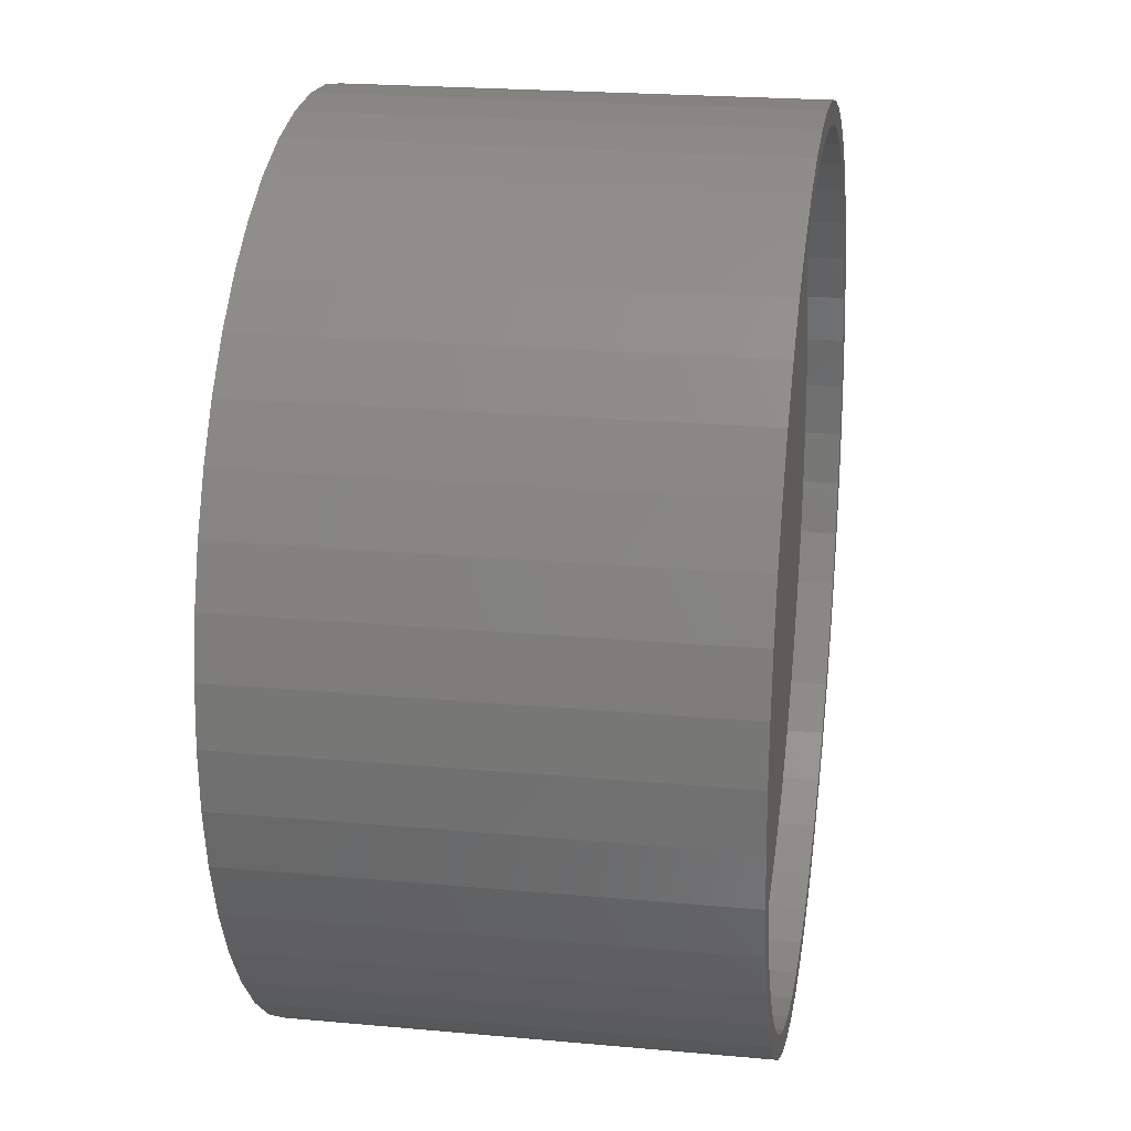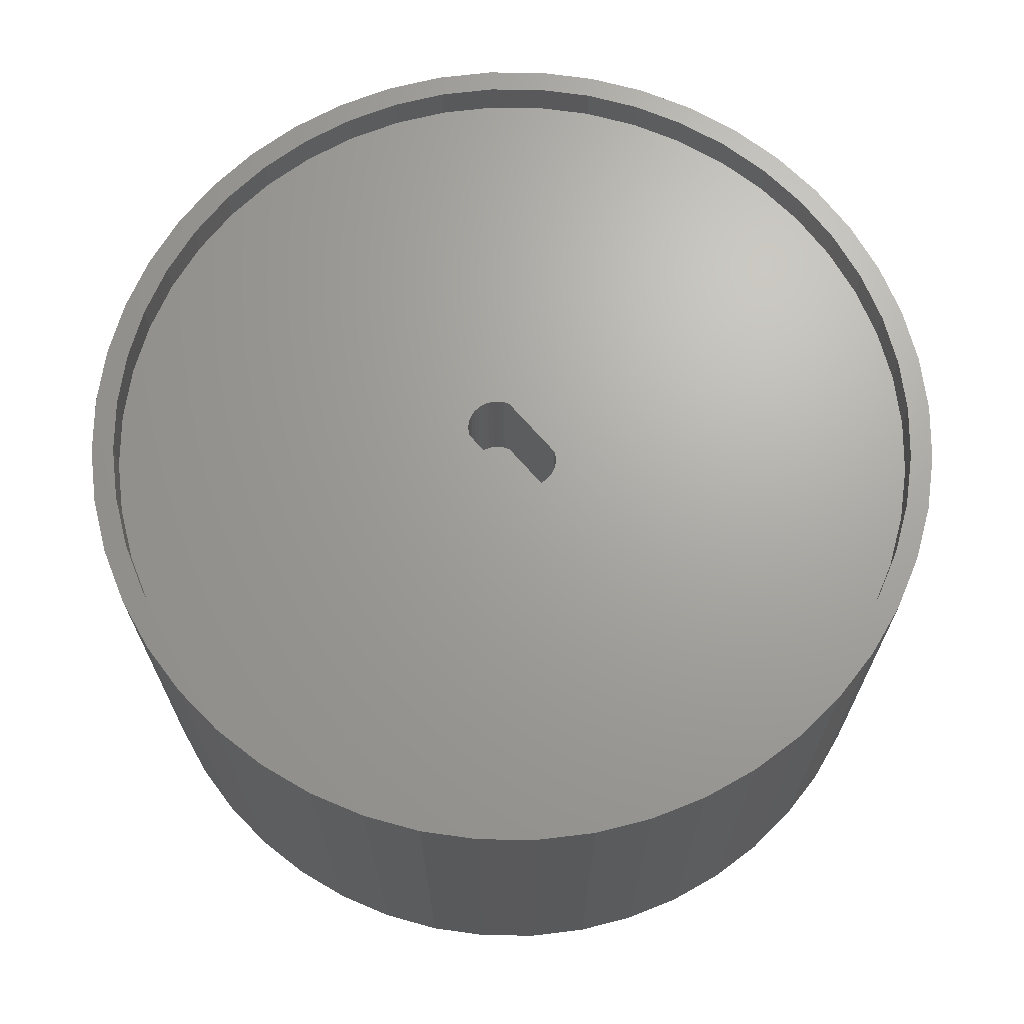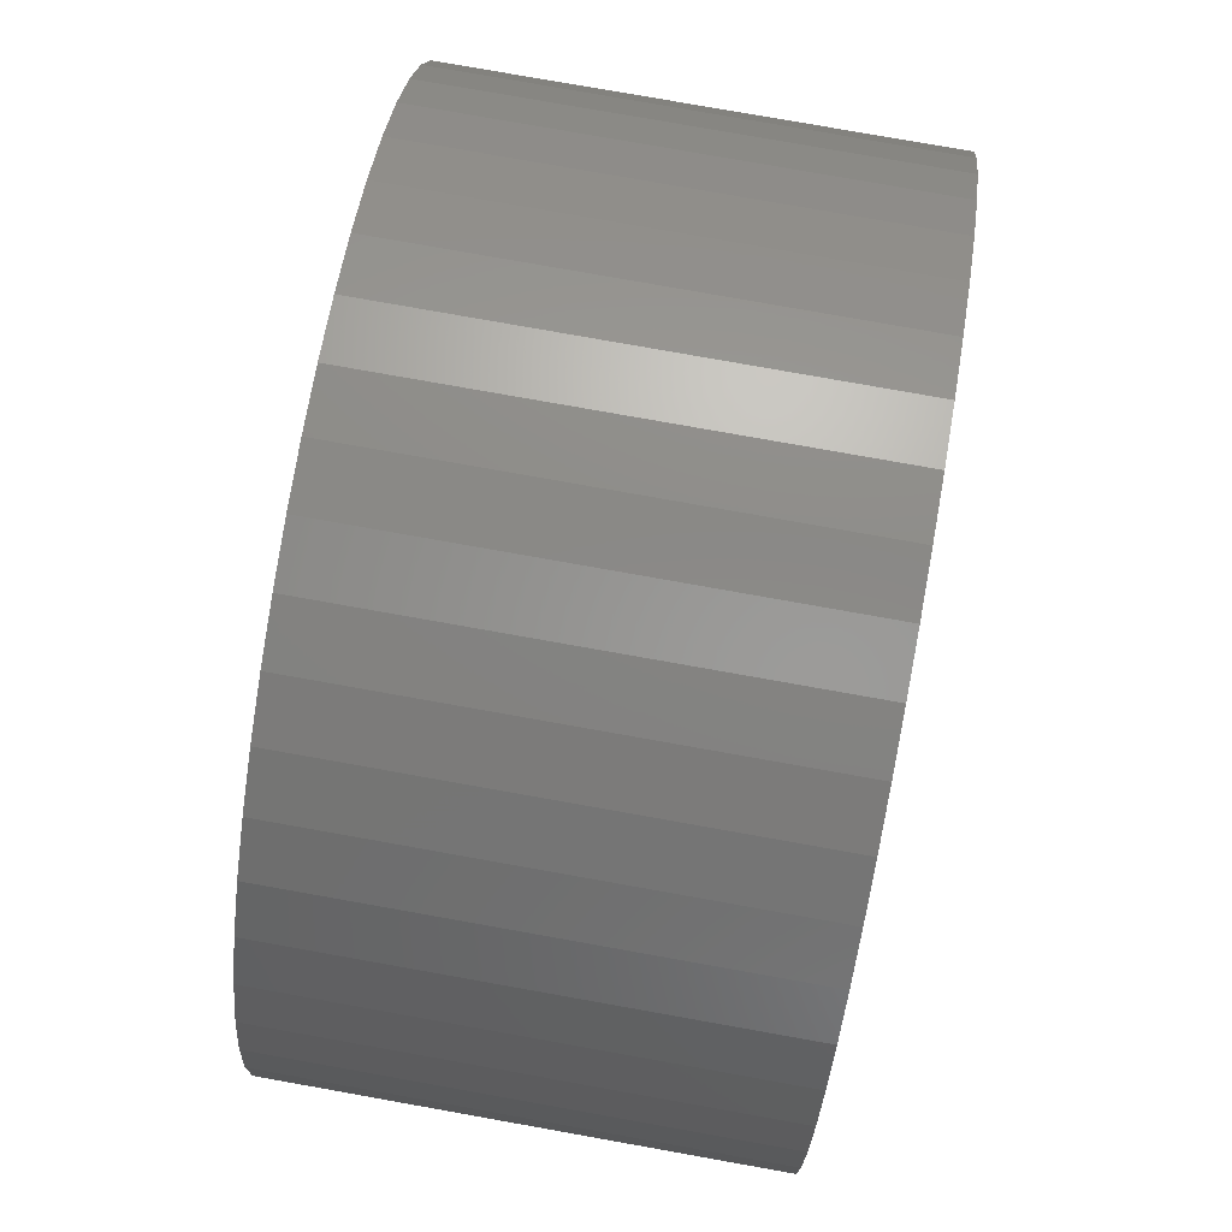
<metadata>
{"format":"stl","ext":"stl","renderer":"f3d","projection":"perspective","resolution":1024,"background":"white","views":[{"elev":21.9,"azim":-80.9,"up":"+Y"},{"elev":67.8,"azim":139.3,"up":"+Z"},{"elev":78.2,"azim":100.1,"up":"+Y"}]}
</metadata>
<code>
# stl→obj: 340 verts, 676 faces
v -22.76 6.099 0
v -22.19 2.921 0
v -22.38 1.28e-13 0
v -21.77 9.018 0
v -21.62 5.793 0
v -20.41 11.78 0
v -20.68 8.565 0
v -19.38 11.19 0
v -18.7 14.35 0
v -17.76 13.63 0
v -16.66 16.66 0
v -15.83 15.83 0
v -14.35 18.7 0
v -13.63 17.76 0
v -11.78 20.41 0
v -11.19 19.38 0
v -9.018 21.77 0
v -8.565 20.68 0
v -6.099 22.76 0
v -5.793 21.62 0
v -3.076 23.36 0
v -2.921 22.19 0
v -3.79e-15 23.57 0
v 9.67e-14 22.38 0
v 3.076 23.36 0
v 2.921 22.19 0
v 5.793 21.62 0
v 6.099 22.76 0
v 8.565 20.68 0
v 9.018 21.77 0
v 11.19 19.38 0
v 11.78 20.41 0
v 13.63 17.76 0
v 14.35 18.7 0
v 15.83 15.83 0
v 16.66 16.66 0
v 17.76 13.63 0
v 18.7 14.35 0
v 19.38 11.19 0
v 20.41 11.78 0
v 20.68 8.565 0
v 21.77 9.018 0
v 21.62 5.793 0
v 22.19 2.921 0
v 22.76 6.099 0
v 22.38 -1.023e-13 0
v 22.76 -6.099 0
v 23.36 -3.076 0
v 23.36 3.076 0
v 23.57 0 0
v -23.36 3.076 0
v -23.36 -3.076 0
v -23.57 2.382e-14 0
v -22.76 -6.099 0
v -22.19 -2.921 0
v -21.77 -9.018 0
v -21.62 -5.793 0
v -20.41 -11.78 0
v -20.68 -8.565 0
v -19.38 -11.19 0
v -18.7 -14.35 0
v -17.76 -13.63 0
v -16.66 -16.66 0
v -15.83 -15.83 0
v -14.35 -18.7 0
v -13.63 -17.76 0
v -11.78 -20.41 0
v -11.19 -19.38 0
v -9.018 -21.77 0
v -8.565 -20.68 0
v -6.099 -22.76 0
v -5.793 -21.62 0
v -3.076 -23.36 0
v -2.921 -22.19 0
v -6.712e-14 -23.57 0
v -1.694e-13 -22.38 0
v 2.921 -22.19 0
v 3.076 -23.36 0
v 5.793 -21.62 0
v 6.099 -22.76 0
v 8.565 -20.68 0
v 9.018 -21.77 0
v 11.19 -19.38 0
v 11.78 -20.41 0
v 13.63 -17.76 0
v 14.35 -18.7 0
v 15.83 -15.83 0
v 16.66 -16.66 0
v 17.76 -13.63 0
v 18.7 -14.35 0
v 19.38 -11.19 0
v 20.41 -11.78 0
v 20.68 -8.565 0
v 21.77 -9.018 0
v 21.62 -5.793 0
v 22.19 -2.921 0
v 23.36 -3.076 24.67
v 23.57 0 24.67
v 22.76 -6.099 24.67
v 21.77 -9.018 24.67
v 20.41 -11.78 24.67
v 18.7 -14.35 24.67
v 16.66 -16.66 24.67
v 14.35 -18.7 24.67
v 11.78 -20.41 24.67
v 9.018 -21.77 24.67
v 6.099 -22.76 24.67
v 3.076 -23.36 24.67
v -6.712e-14 -23.57 24.67
v -3.076 -23.36 24.67
v -6.099 -22.76 24.67
v -9.018 -21.77 24.67
v -11.78 -20.41 24.67
v -14.35 -18.7 24.67
v -16.66 -16.66 24.67
v -18.7 -14.35 24.67
v -20.41 -11.78 24.67
v -21.77 -9.018 24.67
v -22.76 -6.099 24.67
v -23.36 -3.076 24.67
v -23.57 2.382e-14 24.67
v -23.36 3.076 24.67
v -22.76 6.099 24.67
v -21.77 9.018 24.67
v -20.41 11.78 24.67
v -18.7 14.35 24.67
v -16.66 16.66 24.67
v -14.35 18.7 24.67
v -11.78 20.41 24.67
v -9.018 21.77 24.67
v -6.099 22.76 24.67
v -3.076 23.36 24.67
v -3.79e-15 23.57 24.67
v 3.076 23.36 24.67
v 6.099 22.76 24.67
v 9.018 21.77 24.67
v 11.78 20.41 24.67
v 14.35 18.7 24.67
v 16.66 16.66 24.67
v 18.7 14.35 24.67
v 20.41 11.78 24.67
v 21.77 9.018 24.67
v 22.76 6.099 24.67
v 23.36 3.076 24.67
v -22.37 1.276e-13 24.67
v -22.17 -2.919 24.67
v -21.6 -5.789 24.67
v -20.66 -8.559 24.67
v -19.37 -11.18 24.67
v -17.74 -13.62 24.67
v -15.82 -15.82 24.67
v -13.62 -17.74 24.67
v -11.18 -19.37 24.67
v -8.559 -20.66 24.67
v -5.789 -21.6 24.67
v -2.919 -22.17 24.67
v -1.688e-13 -22.37 24.67
v 2.919 -22.17 24.67
v 5.789 -21.6 24.67
v 8.559 -20.66 24.67
v 11.18 -19.37 24.67
v 13.62 -17.74 24.67
v 15.82 -15.82 24.67
v 17.74 -13.62 24.67
v 19.37 -11.18 24.67
v 20.66 -8.559 24.67
v 21.6 -5.789 24.67
v 22.17 -2.919 24.67
v 22.37 -1.015e-13 24.67
v -22.17 2.919 24.67
v -21.6 5.789 24.67
v -20.66 8.559 24.67
v -19.37 11.18 24.67
v -17.74 13.62 24.67
v -15.82 15.82 24.67
v -13.62 17.74 24.67
v -11.18 19.37 24.67
v -8.559 20.66 24.67
v -5.789 21.6 24.67
v -2.919 22.17 24.67
v 9.623e-14 22.37 24.67
v 2.919 22.17 24.67
v 5.789 21.6 24.67
v 8.559 20.66 24.67
v 11.18 19.37 24.67
v 13.62 17.74 24.67
v 15.82 15.82 24.67
v 17.74 13.62 24.67
v 19.37 11.18 24.67
v 20.66 8.559 24.67
v 21.6 5.789 24.67
v 22.17 2.919 24.67
v -22.19 2.921 9.868
v -22.19 -2.921 9.868
v -22.38 1.28e-13 9.868
v -21.62 -5.793 9.868
v -21.62 5.793 9.868
v -20.68 -8.565 9.868
v -20.68 8.565 9.868
v -19.38 -11.19 9.868
v -19.38 11.19 9.868
v -17.76 -13.63 9.868
v -17.76 13.63 9.868
v -15.83 -15.83 9.868
v -15.83 15.83 9.868
v -13.63 -17.76 9.868
v -13.63 17.76 9.868
v -11.19 -19.38 9.868
v -11.19 19.38 9.868
v -8.565 -20.68 9.868
v -8.565 20.68 9.868
v -5.793 -21.62 9.868
v -5.793 21.62 9.868
v -2.921 -22.19 9.868
v -2.921 22.19 9.868
v -1.694e-13 -22.38 9.868
v 9.67e-14 22.38 9.868
v 2.921 -22.19 9.868
v 2.921 22.19 9.868
v 5.793 -21.62 9.868
v 5.793 21.62 9.868
v 8.565 -20.68 9.868
v 8.565 20.68 9.868
v 11.19 -19.38 9.868
v 11.19 19.38 9.868
v 13.63 -17.76 9.868
v 13.63 17.76 9.868
v 15.83 -15.83 9.868
v 15.83 15.83 9.868
v 17.76 -13.63 9.868
v 17.76 13.63 9.868
v 19.38 -11.19 9.868
v 19.38 11.19 9.868
v 20.68 -8.565 9.868
v 20.68 8.565 9.868
v 21.62 -5.793 9.868
v 21.62 5.793 9.868
v 22.19 -2.921 9.868
v 22.19 2.921 9.868
v 22.38 -1.023e-13 9.868
v -1.347 -2.251 16.26
v -1.5 1.974 16.26
v -1.5 -1.974 16.26
v -1.347 2.251 16.26
v -1.144 -2.493 16.26
v -1.144 2.493 16.26
v -0.8978 -2.692 16.26
v -0.8978 2.692 16.26
v -0.6179 -2.839 16.26
v -0.6179 2.839 16.26
v -0.3148 -2.93 16.26
v -0.3148 2.93 16.26
v -3.539e-14 2.961 16.26
v -3.513e-14 -2.961 16.26
v 0.3148 2.93 16.26
v 0.3148 -2.93 16.26
v 0.6179 2.839 16.26
v 0.6179 -2.839 16.26
v 0.8978 2.692 16.26
v 0.8978 -2.692 16.26
v 1.144 2.493 16.26
v 1.144 -2.493 16.26
v 1.347 2.251 16.26
v 1.347 -2.251 16.26
v 1.5 1.974 16.26
v 1.5 -1.974 16.26
v 1.5 1.974 22.67
v 1.5 -1.974 22.67
v 1.347 2.251 22.67
v 1.144 2.493 22.67
v 0.8978 2.692 22.67
v 0.6179 2.839 22.67
v 0.3148 2.93 22.67
v -3.539e-14 2.961 22.67
v -0.3148 2.93 22.67
v -0.6179 2.839 22.67
v -0.8978 2.692 22.67
v -1.144 2.493 22.67
v -1.347 2.251 22.67
v -1.5 1.974 22.67
v -1.5 -1.974 22.67
v -1.347 -2.251 22.67
v -1.144 -2.493 22.67
v -0.8978 -2.692 22.67
v -0.6179 -2.839 22.67
v -0.3148 -2.93 22.67
v -3.513e-14 -2.961 22.67
v 0.3148 -2.93 22.67
v 0.6179 -2.839 22.67
v 0.8978 -2.692 22.67
v 1.144 -2.493 22.67
v 1.347 -2.251 22.67
v -22.17 -2.919 22.67
v -22.17 2.919 22.67
v -22.37 1.276e-13 22.67
v -21.6 -5.789 22.67
v -21.6 5.789 22.67
v -20.66 -8.559 22.67
v -20.66 8.559 22.67
v -19.37 -11.18 22.67
v -19.37 11.18 22.67
v -17.74 -13.62 22.67
v -17.74 13.62 22.67
v -15.82 -15.82 22.67
v -15.82 15.82 22.67
v -13.62 -17.74 22.67
v -13.62 17.74 22.67
v -11.18 -19.37 22.67
v -11.18 19.37 22.67
v -8.559 -20.66 22.67
v -8.559 20.66 22.67
v -5.789 -21.6 22.67
v -5.789 21.6 22.67
v -2.919 -22.17 22.67
v -2.919 22.17 22.67
v -1.688e-13 -22.37 22.67
v 2.919 -22.17 22.67
v 9.623e-14 22.37 22.67
v 2.919 22.17 22.67
v 5.789 -21.6 22.67
v 5.789 21.6 22.67
v 8.559 -20.66 22.67
v 8.559 20.66 22.67
v 11.18 -19.37 22.67
v 11.18 19.37 22.67
v 13.62 -17.74 22.67
v 13.62 17.74 22.67
v 15.82 -15.82 22.67
v 15.82 15.82 22.67
v 17.74 -13.62 22.67
v 17.74 13.62 22.67
v 19.37 -11.18 22.67
v 19.37 11.18 22.67
v 20.66 -8.559 22.67
v 20.66 8.559 22.67
v 21.6 -5.789 22.67
v 21.6 5.789 22.67
v 22.17 -2.919 22.67
v 22.17 2.919 22.67
v 22.37 -1.015e-13 22.67
f 1 2 3
f 2 1 4
f 2 4 5
f 5 4 6
f 5 6 7
f 7 6 8
f 8 6 9
f 8 9 10
f 10 9 11
f 10 11 12
f 12 11 13
f 12 13 14
f 14 13 15
f 14 15 16
f 16 15 17
f 16 17 18
f 18 17 19
f 18 19 20
f 20 19 21
f 20 21 22
f 22 21 23
f 22 23 24
f 24 23 25
f 24 25 26
f 26 25 27
f 27 25 28
f 27 28 29
f 29 28 30
f 29 30 31
f 31 30 32
f 31 32 33
f 33 32 34
f 33 34 35
f 35 34 36
f 35 36 37
f 37 36 38
f 37 38 39
f 39 38 40
f 39 40 41
f 41 40 42
f 41 42 43
f 43 42 44
f 44 42 45
f 44 45 46
f 46 45 47
f 47 45 48
f 48 45 49
f 48 49 50
f 51 52 53
f 52 51 54
f 54 51 1
f 54 1 3
f 54 3 55
f 54 55 56
f 56 55 57
f 56 57 58
f 58 57 59
f 58 59 60
f 58 60 61
f 61 60 62
f 61 62 63
f 63 62 64
f 63 64 65
f 65 64 66
f 65 66 67
f 67 66 68
f 67 68 69
f 69 68 70
f 69 70 71
f 71 70 72
f 71 72 73
f 73 72 74
f 73 74 75
f 75 74 76
f 75 76 77
f 75 77 78
f 78 77 79
f 78 79 80
f 80 79 81
f 80 81 82
f 82 81 83
f 82 83 84
f 84 83 85
f 84 85 86
f 86 85 87
f 86 87 88
f 88 87 89
f 88 89 90
f 90 89 91
f 90 91 92
f 92 91 93
f 92 93 94
f 94 93 95
f 94 95 96
f 94 96 47
f 47 96 46
f 50 97 48
f 97 50 98
f 48 99 47
f 99 48 97
f 47 100 94
f 100 47 99
f 94 101 92
f 101 94 100
f 92 102 90
f 102 92 101
f 90 103 88
f 103 90 102
f 103 86 88
f 86 103 104
f 104 84 86
f 84 104 105
f 105 82 84
f 82 105 106
f 106 80 82
f 80 106 107
f 107 78 80
f 78 107 108
f 108 75 78
f 75 108 109
f 109 73 75
f 73 109 110
f 110 71 73
f 71 110 111
f 111 69 71
f 69 111 112
f 112 67 69
f 67 112 113
f 113 65 67
f 65 113 114
f 114 63 65
f 63 114 115
f 116 63 115
f 63 116 61
f 117 61 116
f 61 117 58
f 118 58 117
f 58 118 56
f 119 56 118
f 56 119 54
f 120 54 119
f 54 120 52
f 121 52 120
f 52 121 53
f 122 53 121
f 53 122 51
f 123 51 122
f 51 123 1
f 124 1 123
f 1 124 4
f 125 4 124
f 4 125 6
f 126 6 125
f 6 126 9
f 127 9 126
f 9 127 11
f 127 13 11
f 13 127 128
f 128 15 13
f 15 128 129
f 129 17 15
f 17 129 130
f 130 19 17
f 19 130 131
f 131 21 19
f 21 131 132
f 132 23 21
f 23 132 133
f 133 25 23
f 25 133 134
f 134 28 25
f 28 134 135
f 135 30 28
f 30 135 136
f 136 32 30
f 32 136 137
f 137 34 32
f 34 137 138
f 138 36 34
f 36 138 139
f 36 140 38
f 140 36 139
f 38 141 40
f 141 38 140
f 40 142 42
f 142 40 141
f 42 143 45
f 143 42 142
f 45 144 49
f 144 45 143
f 49 98 50
f 98 49 144
f 120 122 121
f 122 120 119
f 122 119 123
f 123 119 145
f 145 119 146
f 146 119 118
f 146 118 147
f 147 118 117
f 147 117 148
f 148 117 149
f 149 117 116
f 149 116 150
f 150 116 115
f 150 115 151
f 151 115 114
f 151 114 152
f 152 114 113
f 152 113 153
f 153 113 112
f 153 112 154
f 154 112 111
f 154 111 155
f 155 111 110
f 155 110 156
f 156 110 109
f 156 109 157
f 157 109 158
f 158 109 108
f 158 108 159
f 159 108 107
f 159 107 160
f 160 107 106
f 160 106 161
f 161 106 105
f 161 105 162
f 162 105 104
f 162 104 163
f 163 104 103
f 163 103 164
f 164 103 102
f 164 102 165
f 165 102 101
f 165 101 166
f 166 101 100
f 166 100 167
f 167 100 168
f 168 100 99
f 168 99 169
f 123 170 124
f 170 123 145
f 124 170 171
f 124 171 125
f 125 171 172
f 125 172 173
f 125 173 126
f 126 173 174
f 126 174 127
f 127 174 175
f 127 175 128
f 128 175 176
f 128 176 129
f 129 176 177
f 129 177 130
f 130 177 178
f 130 178 131
f 131 178 179
f 131 179 132
f 132 179 180
f 132 180 133
f 133 180 181
f 133 181 134
f 134 181 182
f 134 182 183
f 134 183 135
f 135 183 184
f 135 184 136
f 136 184 185
f 136 185 137
f 137 185 186
f 137 186 138
f 138 186 187
f 138 187 139
f 139 187 188
f 139 188 140
f 140 188 189
f 140 189 141
f 141 189 190
f 141 190 142
f 142 190 191
f 142 191 192
f 142 192 143
f 143 192 169
f 143 169 99
f 143 99 97
f 143 97 144
f 144 97 98
f 193 194 195
f 194 193 196
f 196 193 197
f 196 197 198
f 198 197 199
f 198 199 200
f 200 199 201
f 200 201 202
f 202 201 203
f 202 203 204
f 204 203 205
f 204 205 206
f 206 205 207
f 206 207 208
f 208 207 209
f 208 209 210
f 210 209 211
f 210 211 212
f 212 211 213
f 212 213 214
f 214 213 215
f 214 215 216
f 216 215 217
f 216 217 218
f 218 217 219
f 218 219 220
f 220 219 221
f 220 221 222
f 222 221 223
f 222 223 224
f 224 223 225
f 224 225 226
f 226 225 227
f 226 227 228
f 228 227 229
f 228 229 230
f 230 229 231
f 230 231 232
f 232 231 233
f 232 233 234
f 234 233 235
f 234 235 236
f 236 235 237
f 236 237 238
f 238 237 239
f 238 239 240
f 219 24 26
f 24 219 217
f 221 26 27
f 26 221 219
f 223 27 29
f 27 223 221
f 225 29 31
f 29 225 223
f 227 31 33
f 31 227 225
f 229 33 35
f 33 229 227
f 229 37 231
f 37 229 35
f 231 39 233
f 39 231 37
f 233 41 235
f 41 233 39
f 235 43 237
f 43 235 41
f 237 44 239
f 44 237 43
f 239 46 240
f 46 239 44
f 240 96 238
f 96 240 46
f 238 95 236
f 95 238 96
f 236 93 234
f 93 236 95
f 234 91 232
f 91 234 93
f 232 89 230
f 89 232 91
f 230 87 228
f 87 230 89
f 226 87 85
f 87 226 228
f 224 85 83
f 85 224 226
f 222 83 81
f 83 222 224
f 220 81 79
f 81 220 222
f 218 79 77
f 79 218 220
f 216 77 76
f 77 216 218
f 214 76 74
f 76 214 216
f 212 74 72
f 74 212 214
f 210 72 70
f 72 210 212
f 208 70 68
f 70 208 210
f 206 68 66
f 68 206 208
f 204 66 64
f 66 204 206
f 62 204 64
f 204 62 202
f 60 202 62
f 202 60 200
f 59 200 60
f 200 59 198
f 57 198 59
f 198 57 196
f 55 196 57
f 196 55 194
f 3 194 55
f 194 3 195
f 2 195 3
f 195 2 193
f 5 193 2
f 193 5 197
f 7 197 5
f 197 7 199
f 8 199 7
f 199 8 201
f 10 201 8
f 201 10 203
f 12 203 10
f 203 12 205
f 207 12 14
f 12 207 205
f 209 14 16
f 14 209 207
f 211 16 18
f 16 211 209
f 213 18 20
f 18 213 211
f 215 20 22
f 20 215 213
f 217 22 24
f 22 217 215
f 241 242 243
f 242 241 244
f 244 241 245
f 244 245 246
f 246 245 247
f 246 247 248
f 248 247 249
f 248 249 250
f 250 249 251
f 250 251 252
f 252 251 253
f 253 251 254
f 253 254 255
f 255 254 256
f 255 256 257
f 257 256 258
f 257 258 259
f 259 258 260
f 259 260 261
f 261 260 262
f 261 262 263
f 263 262 264
f 263 264 265
f 265 264 266
f 267 266 268
f 266 267 265
f 269 265 267
f 265 269 263
f 270 263 269
f 263 270 261
f 270 259 261
f 259 270 271
f 271 257 259
f 257 271 272
f 272 255 257
f 255 272 273
f 273 253 255
f 253 273 274
f 274 252 253
f 252 274 275
f 275 250 252
f 250 275 276
f 276 248 250
f 248 276 277
f 277 246 248
f 246 277 278
f 246 279 244
f 279 246 278
f 244 280 242
f 280 244 279
f 242 281 243
f 281 242 280
f 243 282 241
f 282 243 281
f 241 283 245
f 283 241 282
f 283 247 245
f 247 283 284
f 284 249 247
f 249 284 285
f 285 251 249
f 251 285 286
f 286 254 251
f 254 286 287
f 287 256 254
f 256 287 288
f 288 258 256
f 258 288 289
f 289 260 258
f 260 289 290
f 290 262 260
f 262 290 291
f 292 262 291
f 262 292 264
f 268 264 292
f 264 268 266
f 293 294 295
f 294 293 296
f 294 296 297
f 297 296 298
f 297 298 299
f 299 298 300
f 299 300 301
f 301 300 302
f 301 302 303
f 303 302 304
f 303 304 305
f 305 304 306
f 305 306 307
f 307 306 308
f 307 308 309
f 309 308 310
f 309 310 311
f 311 310 312
f 311 312 313
f 313 312 314
f 313 314 315
f 315 314 281
f 281 314 316
f 281 316 282
f 282 316 283
f 283 316 284
f 284 316 285
f 285 316 286
f 286 316 287
f 287 316 317
f 287 317 288
f 288 317 289
f 289 317 290
f 290 317 291
f 291 317 292
f 292 317 268
f 268 317 267
f 315 280 318
f 280 315 281
f 318 280 279
f 318 279 278
f 318 278 277
f 318 277 276
f 318 276 275
f 318 275 274
f 318 274 273
f 318 273 319
f 319 273 272
f 319 272 271
f 319 271 270
f 319 270 269
f 319 269 267
f 319 267 317
f 319 317 320
f 319 320 321
f 321 320 322
f 321 322 323
f 323 322 324
f 323 324 325
f 325 324 326
f 325 326 327
f 327 326 328
f 327 328 329
f 329 328 330
f 329 330 331
f 331 330 332
f 331 332 333
f 333 332 334
f 333 334 335
f 335 334 336
f 335 336 337
f 337 336 338
f 337 338 339
f 339 338 340
f 169 338 168
f 338 169 340
f 192 340 169
f 340 192 339
f 191 339 192
f 339 191 337
f 190 337 191
f 337 190 335
f 189 335 190
f 335 189 333
f 188 333 189
f 333 188 331
f 187 331 188
f 331 187 329
f 187 327 329
f 327 187 186
f 186 325 327
f 325 186 185
f 185 323 325
f 323 185 184
f 184 321 323
f 321 184 183
f 183 319 321
f 319 183 182
f 182 318 319
f 318 182 181
f 181 315 318
f 315 181 180
f 180 313 315
f 313 180 179
f 179 311 313
f 311 179 178
f 178 309 311
f 309 178 177
f 177 307 309
f 307 177 176
f 176 305 307
f 305 176 175
f 305 174 303
f 174 305 175
f 303 173 301
f 173 303 174
f 301 172 299
f 172 301 173
f 299 171 297
f 171 299 172
f 297 170 294
f 170 297 171
f 294 145 295
f 145 294 170
f 295 146 293
f 146 295 145
f 293 147 296
f 147 293 146
f 296 148 298
f 148 296 147
f 298 149 300
f 149 298 148
f 300 150 302
f 150 300 149
f 302 151 304
f 151 302 150
f 151 306 304
f 306 151 152
f 152 308 306
f 308 152 153
f 153 310 308
f 310 153 154
f 154 312 310
f 312 154 155
f 155 314 312
f 314 155 156
f 156 316 314
f 316 156 157
f 157 317 316
f 317 157 158
f 158 320 317
f 320 158 159
f 159 322 320
f 322 159 160
f 160 324 322
f 324 160 161
f 161 326 324
f 326 161 162
f 162 328 326
f 328 162 163
f 164 328 163
f 328 164 330
f 165 330 164
f 330 165 332
f 166 332 165
f 332 166 334
f 167 334 166
f 334 167 336
f 168 336 167
f 336 168 338

</code>
